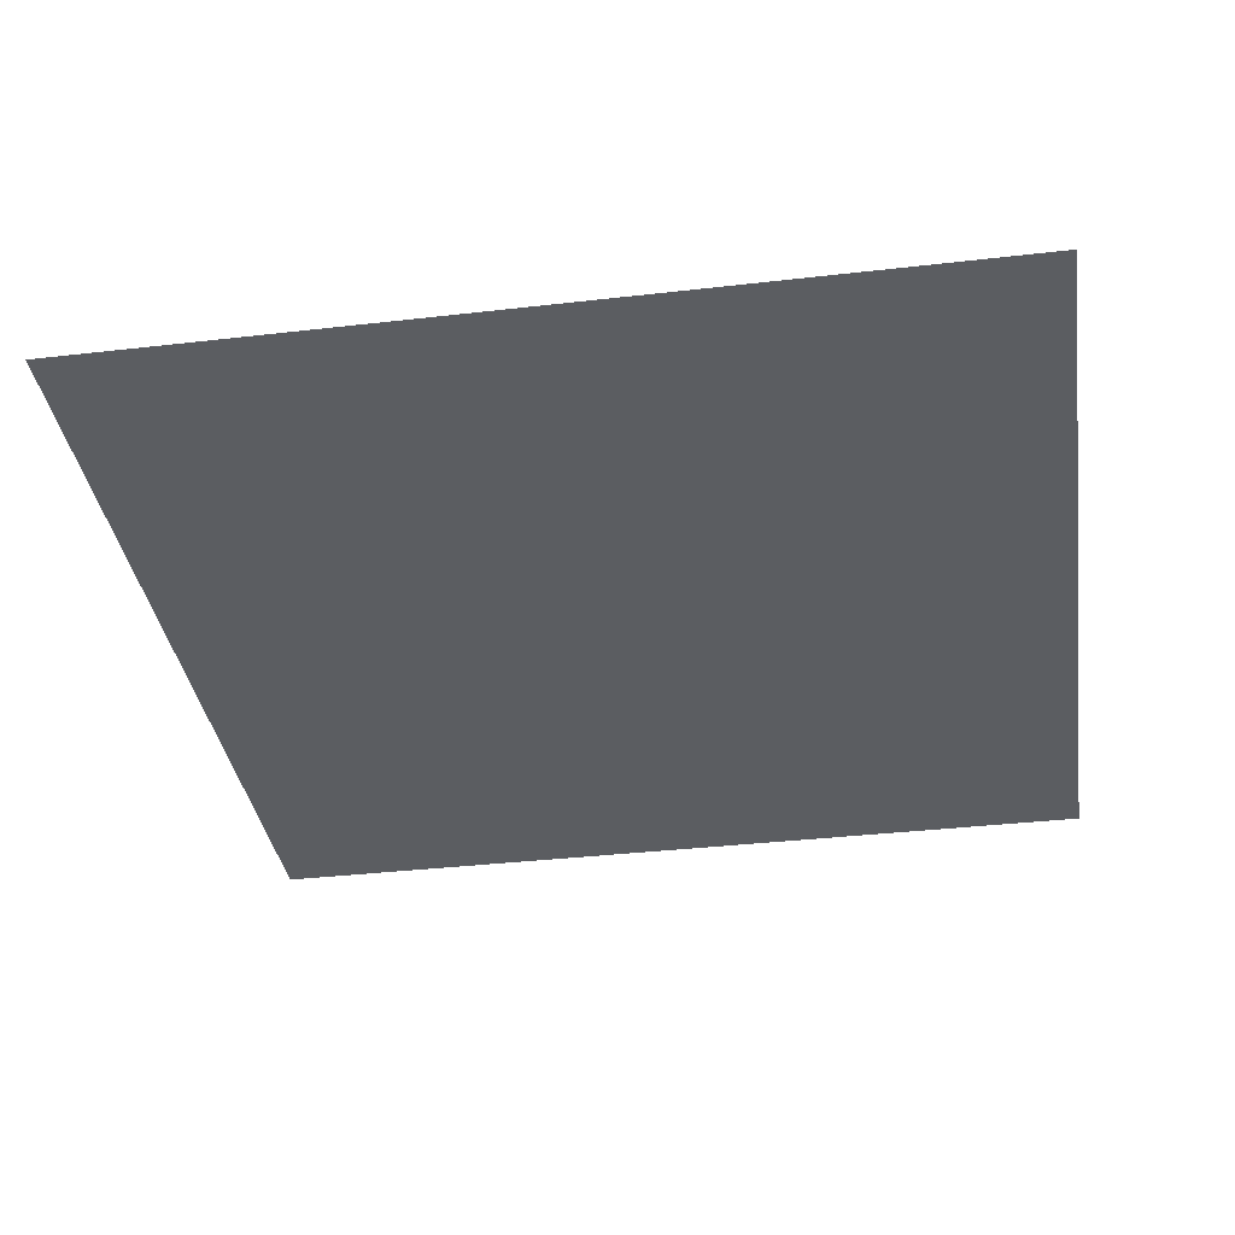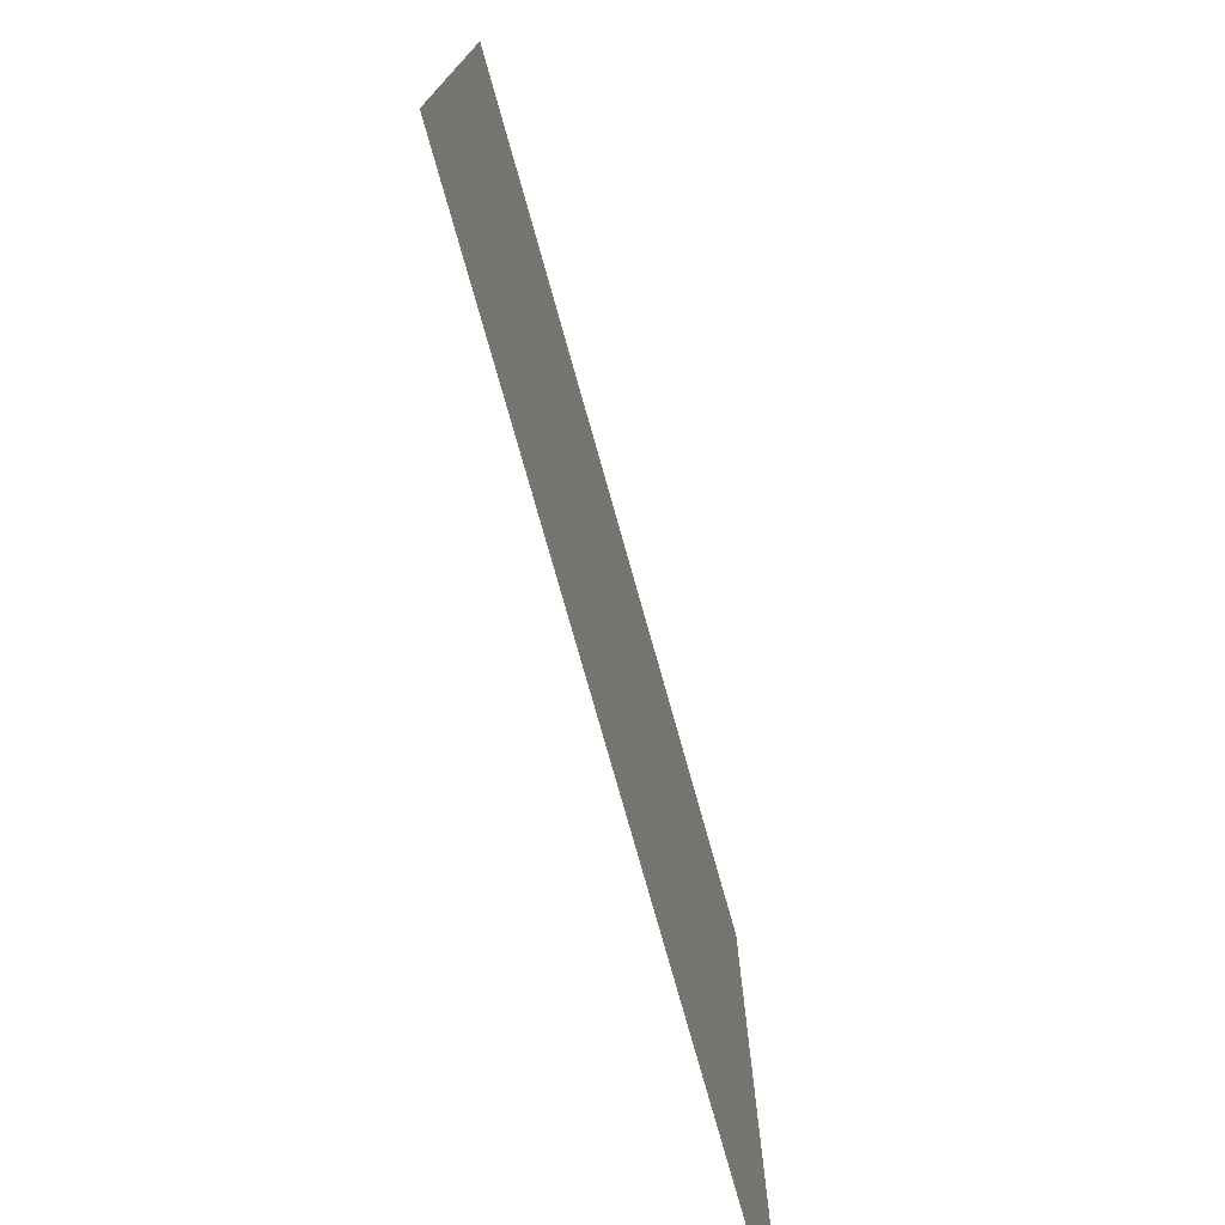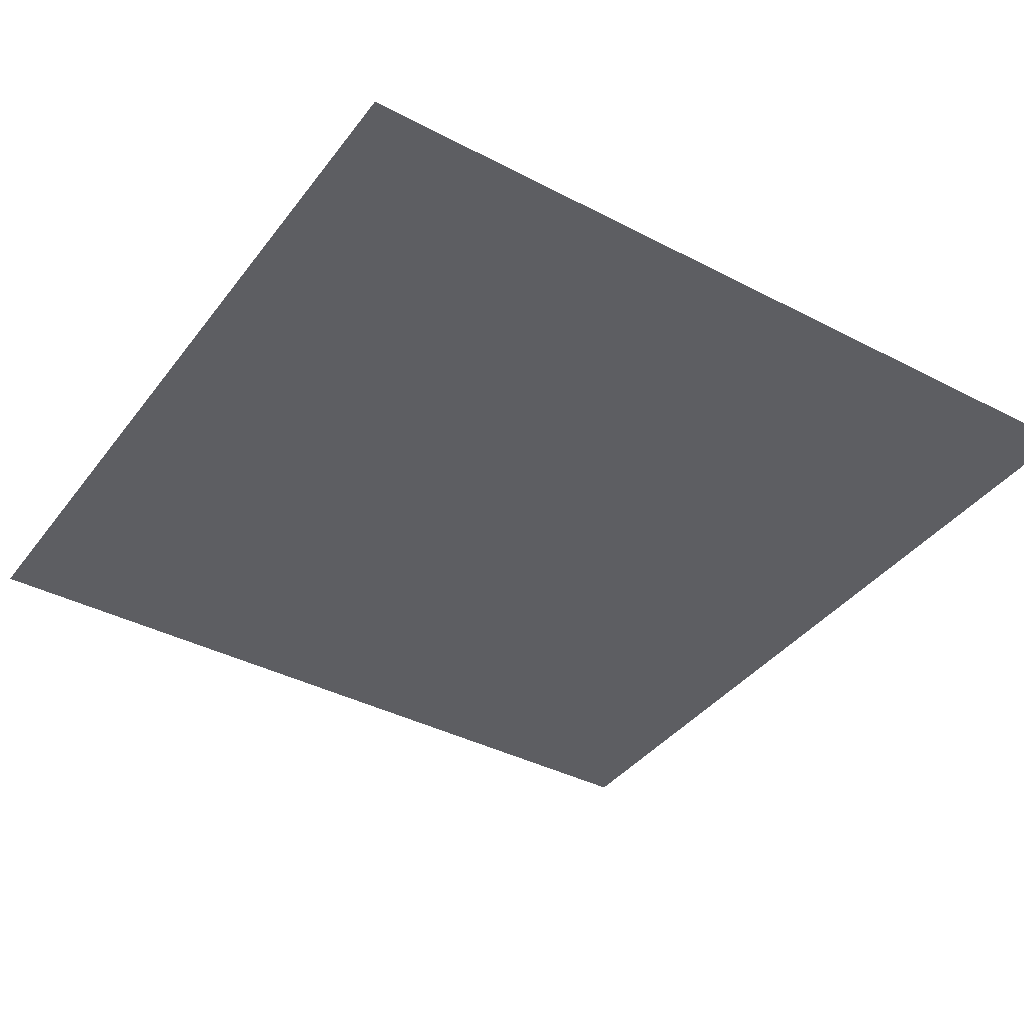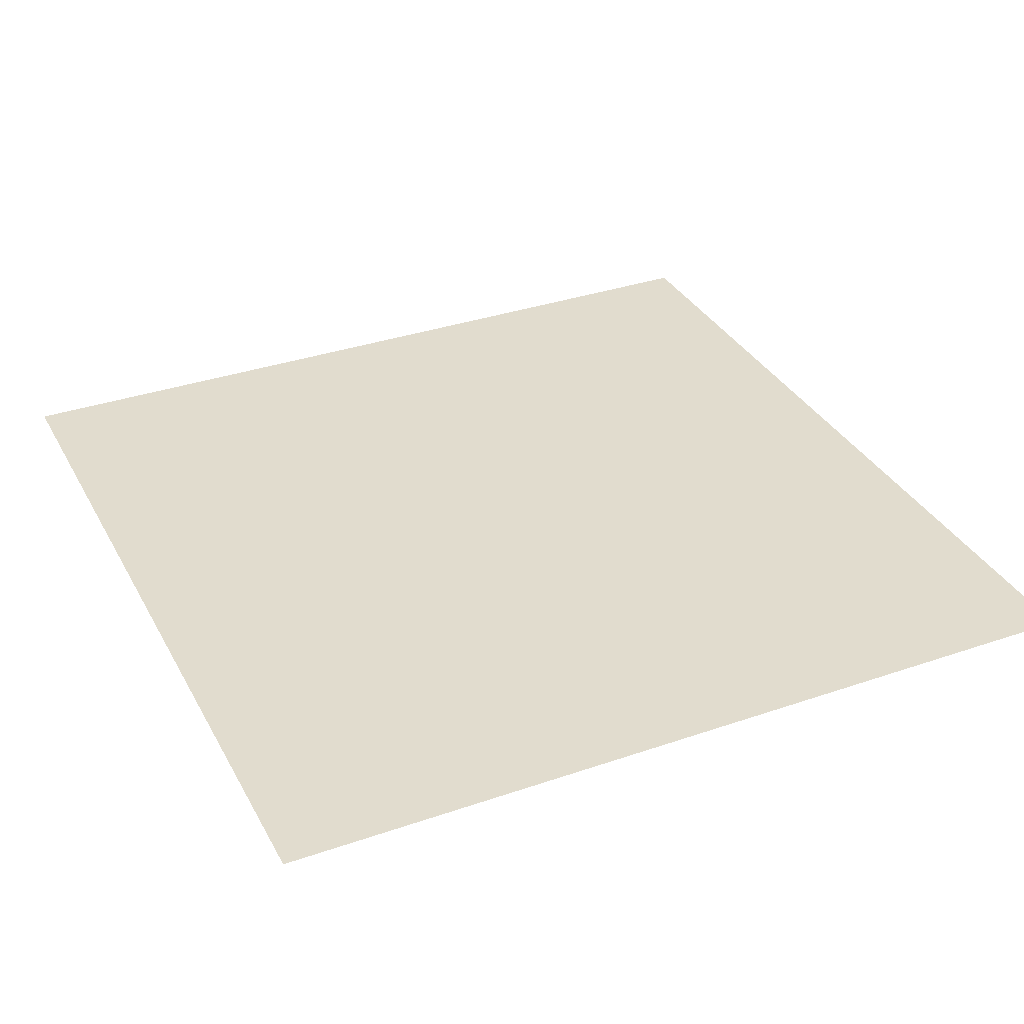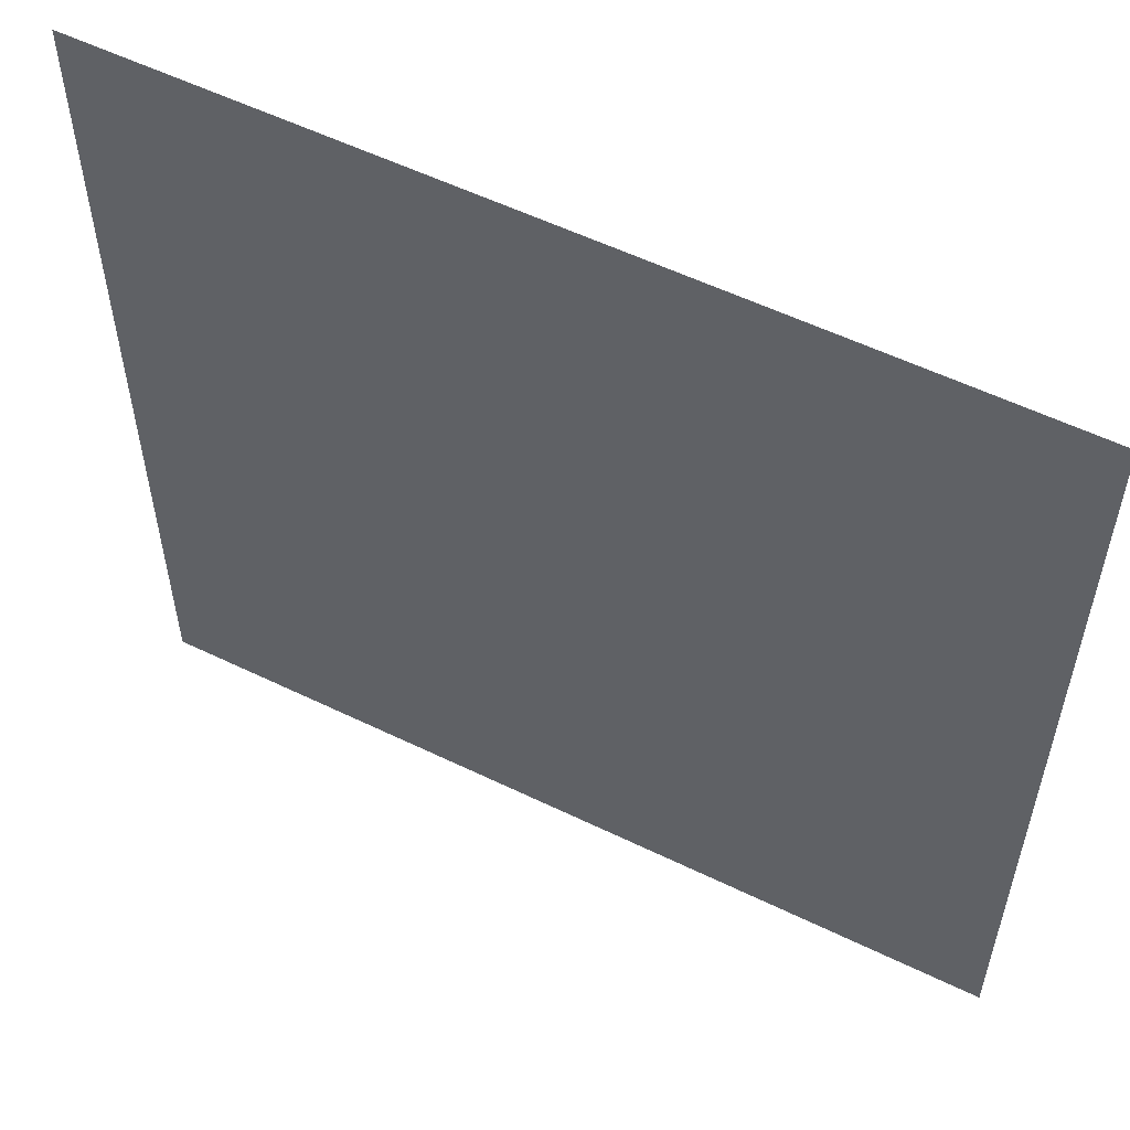
<metadata>
{"format":"obj","ext":"obj","renderer":"f3d","projection":"perspective","resolution":1024,"background":"white","views":[{"elev":-36.2,"azim":8.6,"up":"+Z"},{"elev":-76.7,"azim":105.7,"up":"+Y"},{"elev":-39.1,"azim":56.9,"up":"+Z"},{"elev":34.1,"azim":65.0,"up":"+Z"},{"elev":56.3,"azim":26.9,"up":"+Y"}]}
</metadata>
<code>
o Plane
v -1 -1 0
v 1 -1 0
v -1 1 0
v 1 1 0
v -1 0 0
v 1 0 0
f 6 3 5
f 2 5 1
f 6 4 3
f 2 6 5

</code>
